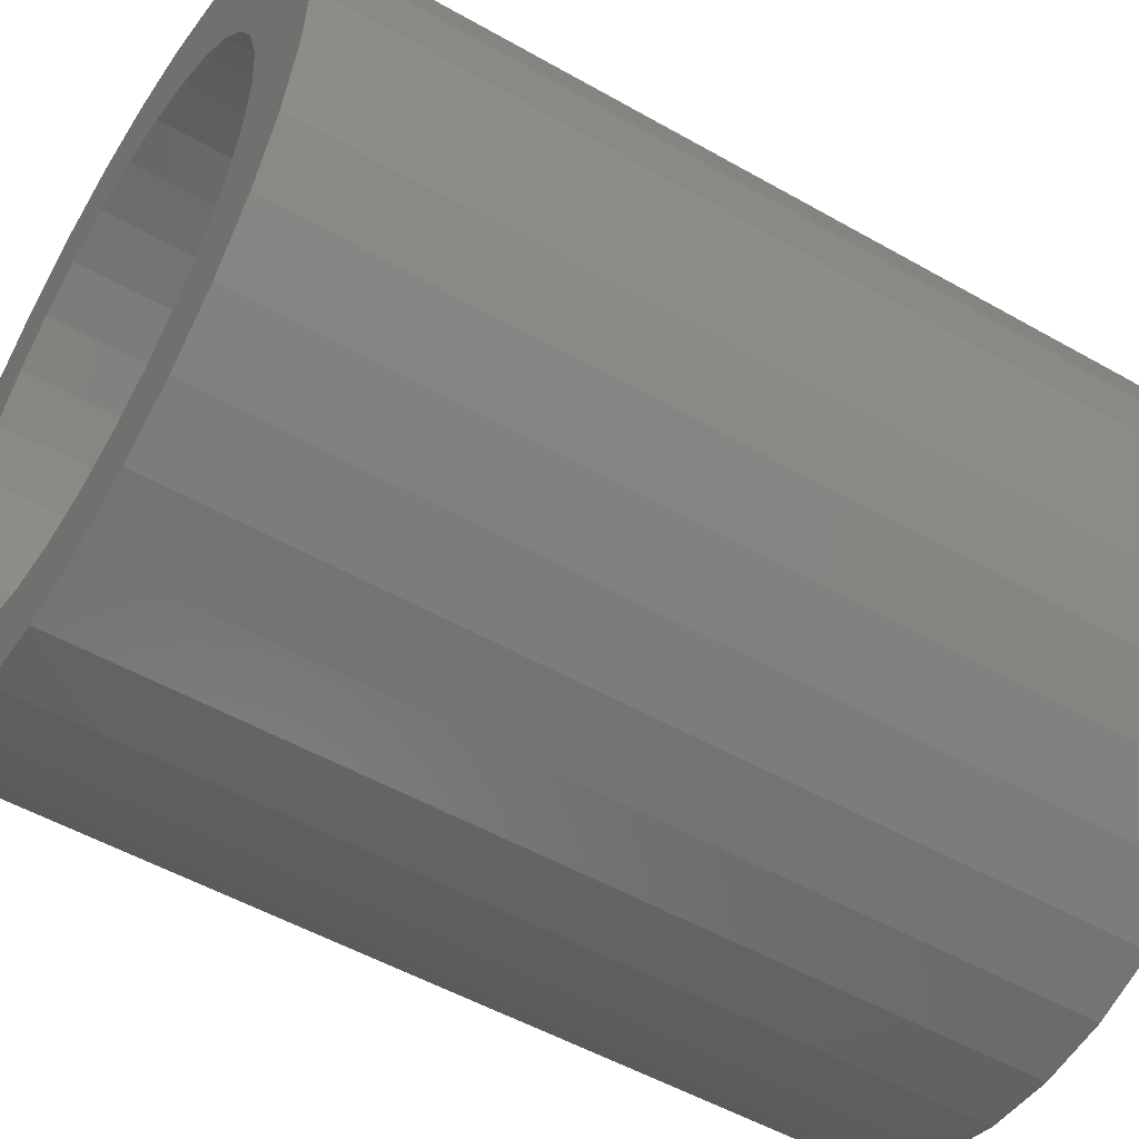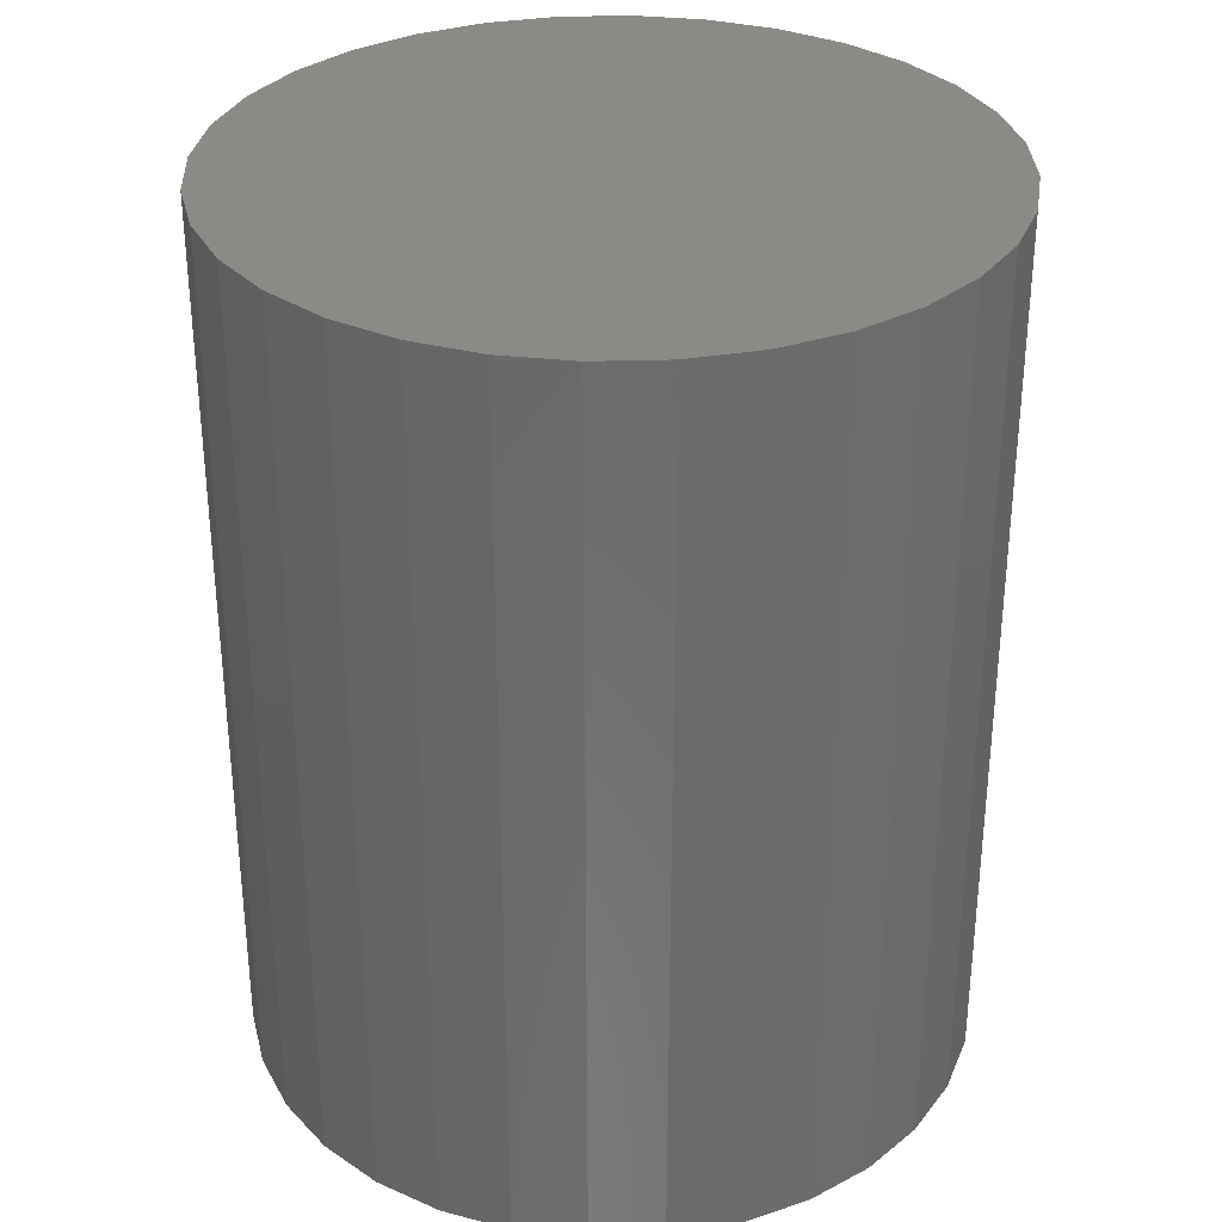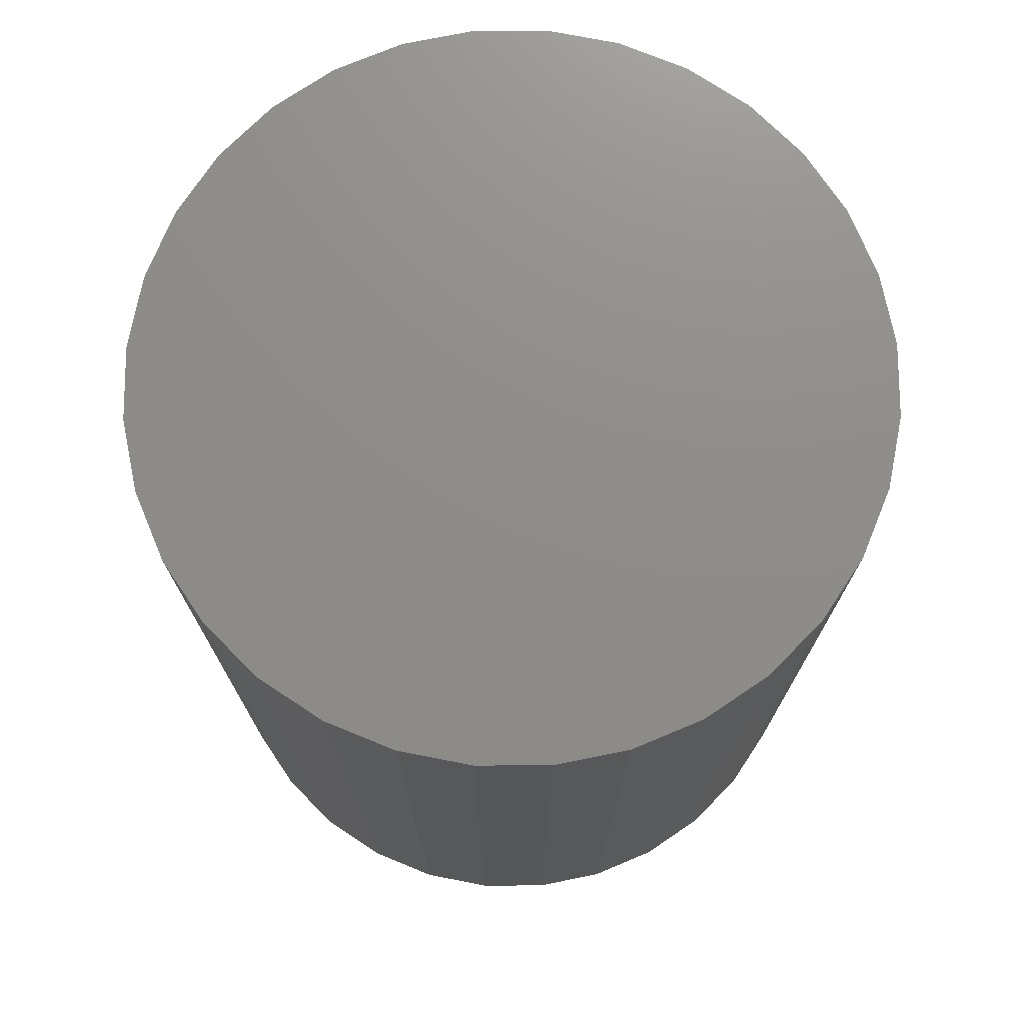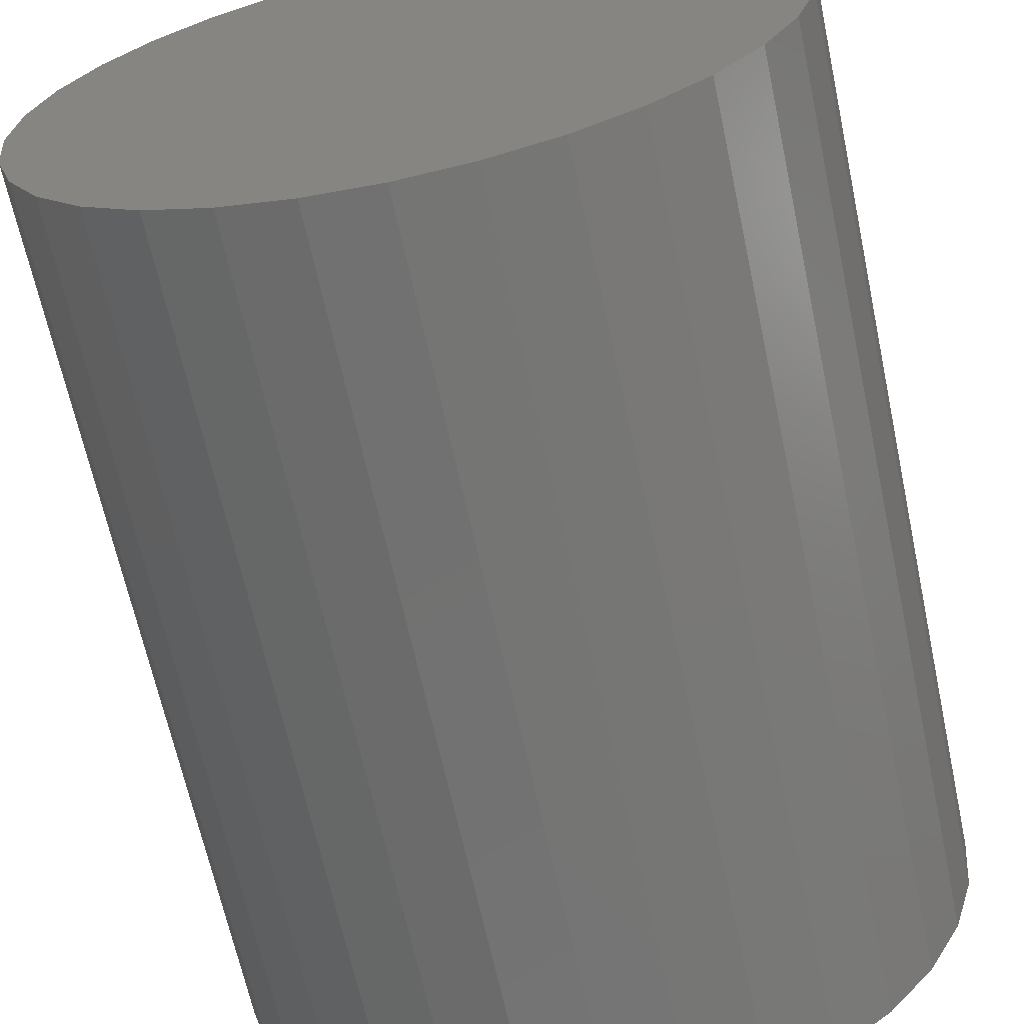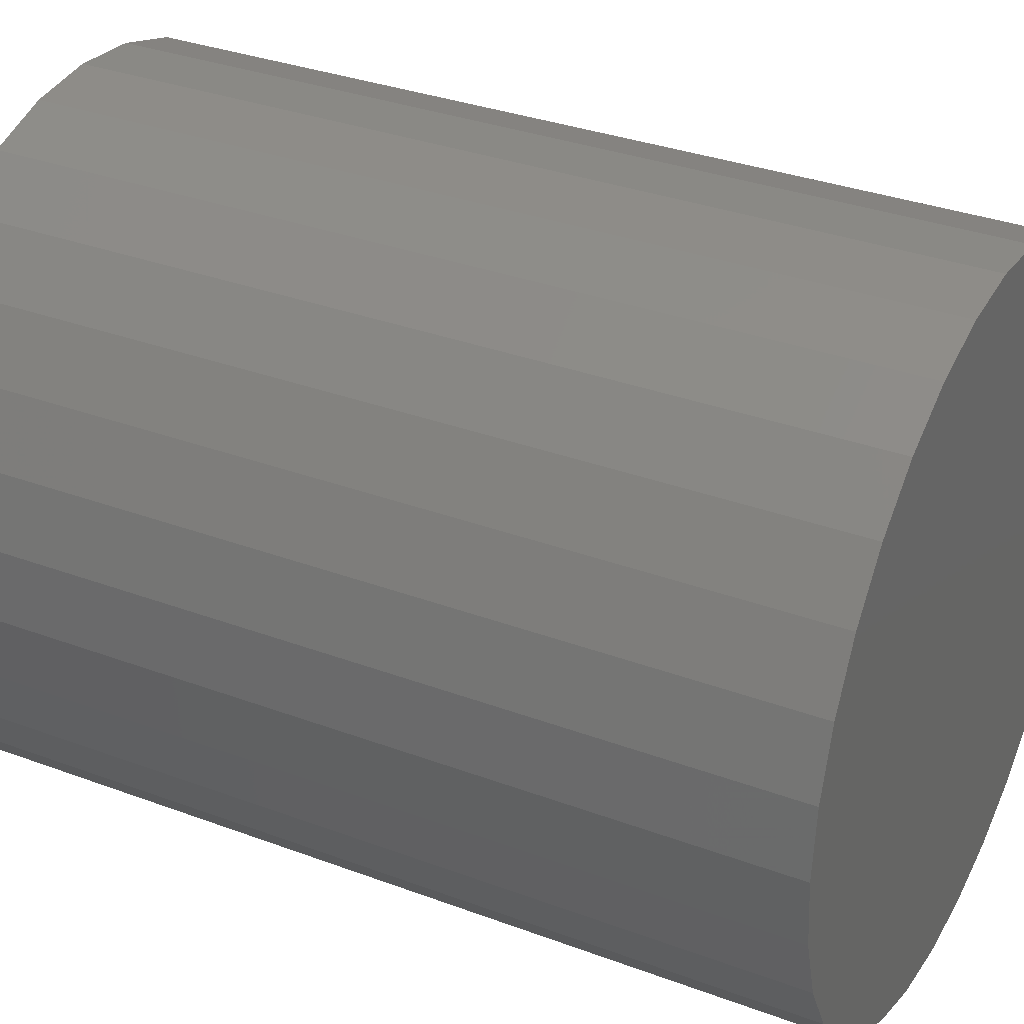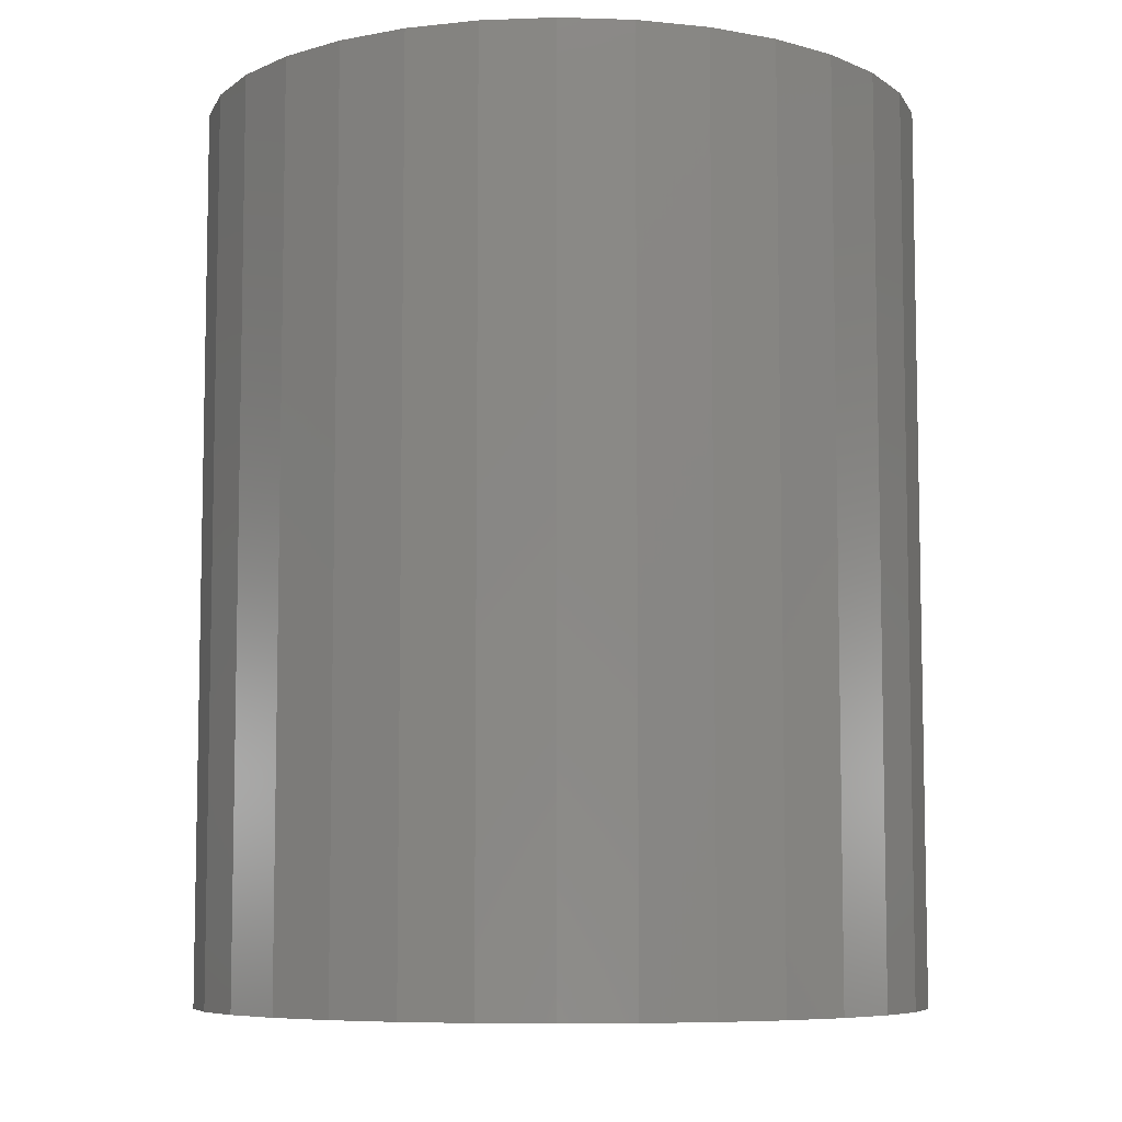
<metadata>
{"format":"stl","ext":"stl","renderer":"f3d","projection":"perspective","resolution":1024,"background":"white","views":[{"elev":-51.9,"azim":58.3,"up":"+Z"},{"elev":32.2,"azim":160.8,"up":"+Y"},{"elev":74.2,"azim":-174.6,"up":"+Y"},{"elev":-65.7,"azim":-167.9,"up":"+Z"},{"elev":33.3,"azim":117.1,"up":"+Z"},{"elev":-7.4,"azim":-44.4,"up":"+Y"}]}
</metadata>
<code>
# stl→obj: 128 verts, 252 faces
v 0.003125 -0.75 -0.2297
v -0.04168 -0.75 -0.2253
v -0.1679 -0.75 -0.2559
v -0.1147 -0.75 -0.2844
v -0.05693 -0.75 -0.3019
v 0.003125 -0.75 -0.3078
v 0.06318 -0.75 -0.3019
v 0.1209 -0.75 -0.2844
v 0.1741 -0.75 -0.2559
v 0.04793 -0.75 -0.2253
v 0.003125 -0.75 0.2297
v 0.04793 -0.75 0.2253
v 0.1741 -0.75 0.2559
v 0.1209 -0.75 0.2844
v 0.06318 -0.75 0.3019
v 0.003125 -0.75 0.3078
v -0.05693 -0.75 0.3019
v -0.1147 -0.75 0.2844
v -0.1679 -0.75 0.2559
v -0.04168 -0.75 0.2253
v -0.08477 -0.75 0.2122
v -0.2145 -0.75 0.2177
v -0.1245 -0.75 0.191
v -0.2528 -0.75 0.171
v -0.1593 -0.75 0.1624
v -0.1879 -0.75 0.1276
v -0.2813 -0.75 0.1178
v -0.2091 -0.75 0.0879
v -0.2988 -0.75 0.06005
v -0.2221 -0.75 0.04481
v -0.2266 -0.75 1.258e-16
v -0.3047 -0.75 3.817e-17
v -0.2221 -0.75 -0.04481
v -0.2988 -0.75 -0.06005
v -0.2091 -0.75 -0.0879
v -0.2813 -0.75 -0.1178
v -0.1879 -0.75 -0.1276
v -0.1593 -0.75 -0.1624
v -0.2528 -0.75 -0.171
v -0.1245 -0.75 -0.191
v -0.2145 -0.75 -0.2177
v -0.08477 -0.75 -0.2122
v 0.2208 -0.75 0.2177
v 0.09102 -0.75 0.2122
v 0.2591 -0.75 0.171
v 0.1307 -0.75 0.191
v 0.1655 -0.75 0.1624
v 0.2875 -0.75 0.1178
v 0.1941 -0.75 0.1276
v 0.305 -0.75 0.06005
v 0.2153 -0.75 0.0879
v 0.2284 -0.75 0.04481
v 0.3109 -0.75 -3.722e-17
v 0.2328 -0.75 -3.243e-17
v 0.305 -0.75 -0.06005
v 0.2284 -0.75 -0.04481
v 0.2875 -0.75 -0.1178
v 0.2153 -0.75 -0.0879
v 0.1941 -0.75 -0.1276
v 0.2591 -0.75 -0.171
v 0.1655 -0.75 -0.1624
v 0.2208 -0.75 -0.2177
v 0.1307 -0.75 -0.191
v 0.09102 -0.75 -0.2122
v 0.003125 -0.07031 -0.2297
v 0.04793 -0.07031 -0.2253
v 0.09102 -0.07031 -0.2122
v 0.1307 -0.07031 -0.191
v 0.1655 -0.07031 -0.1624
v 0.1941 -0.07031 -0.1276
v 0.2153 -0.07031 -0.0879
v 0.2284 -0.07031 -0.04481
v 0.2328 -0.07031 -2.927e-16
v -0.04168 -0.07031 -0.2253
v -0.08477 -0.07031 -0.2122
v -0.1245 -0.07031 -0.191
v -0.1593 -0.07031 -0.1624
v -0.1879 -0.07031 -0.1276
v -0.2091 -0.07031 -0.0879
v -0.2221 -0.07031 -0.04481
v -0.2266 -0.07031 1.258e-16
v 0.003125 -0.07031 0.2297
v -0.04168 -0.07031 0.2253
v -0.08477 -0.07031 0.2122
v -0.1245 -0.07031 0.191
v -0.1593 -0.07031 0.1624
v -0.1879 -0.07031 0.1276
v -0.2091 -0.07031 0.0879
v -0.2221 -0.07031 0.04481
v 0.04793 -0.07031 0.2253
v 0.09102 -0.07031 0.2122
v 0.1307 -0.07031 0.191
v 0.1655 -0.07031 0.1624
v 0.1941 -0.07031 0.1276
v 0.2153 -0.07031 0.0879
v 0.2284 -0.07031 0.04481
v 0.3109 0.007812 -1.126e-16
v 0.305 0.007812 -0.06005
v 0.2875 0.007812 -0.1178
v 0.2591 0.007812 -0.171
v 0.2208 0.007812 -0.2177
v 0.1741 0.007812 -0.2559
v 0.1209 0.007812 -0.2844
v 0.06318 0.007812 -0.3019
v 0.003125 0.007812 -0.3078
v -0.05693 0.007812 -0.3019
v -0.1147 0.007812 -0.2844
v -0.1679 0.007812 -0.2559
v -0.2145 0.007812 -0.2177
v -0.2528 0.007812 -0.171
v -0.2813 0.007812 -0.1178
v -0.2988 0.007812 -0.06005
v -0.3047 0.007812 3.817e-17
v -0.2988 0.007812 0.06005
v -0.2813 0.007812 0.1178
v -0.2528 0.007812 0.171
v -0.2145 0.007812 0.2177
v -0.1679 0.007812 0.2559
v -0.1147 0.007812 0.2844
v -0.05693 0.007812 0.3019
v 0.003125 0.007812 0.3078
v 0.06318 0.007812 0.3019
v 0.1209 0.007812 0.2844
v 0.1741 0.007812 0.2559
v 0.2208 0.007812 0.2177
v 0.2591 0.007812 0.171
v 0.2875 0.007812 0.1178
v 0.305 0.007812 0.06005
f 1 2 3
f 1 3 4
f 1 4 5
f 1 5 6
f 1 6 7
f 1 7 8
f 1 8 9
f 1 9 10
f 11 12 13
f 11 13 14
f 11 14 15
f 11 15 16
f 11 16 17
f 11 17 18
f 11 18 19
f 11 19 20
f 20 19 21
f 21 19 22
f 21 22 23
f 23 22 24
f 23 24 25
f 25 24 26
f 26 24 27
f 26 27 28
f 28 27 29
f 28 29 30
f 30 29 31
f 31 29 32
f 31 32 33
f 33 32 34
f 33 34 35
f 35 34 36
f 35 36 37
f 37 36 38
f 38 36 39
f 38 39 40
f 40 39 41
f 40 41 42
f 3 2 41
f 41 2 42
f 13 12 43
f 43 12 44
f 43 44 45
f 45 44 46
f 45 46 47
f 45 47 48
f 48 47 49
f 48 49 50
f 50 49 51
f 50 51 52
f 50 52 53
f 53 52 54
f 53 54 55
f 55 54 56
f 55 56 57
f 57 56 58
f 57 58 59
f 57 59 60
f 60 59 61
f 60 61 62
f 62 61 63
f 62 63 64
f 10 9 64
f 64 9 62
f 65 10 66
f 66 10 64
f 66 64 67
f 67 64 63
f 67 63 68
f 68 63 61
f 68 61 69
f 69 61 59
f 69 59 70
f 70 59 58
f 70 58 71
f 71 58 56
f 71 56 72
f 72 56 54
f 72 54 73
f 10 65 1
f 1 65 74
f 1 74 2
f 2 74 75
f 2 75 42
f 42 75 76
f 42 76 40
f 40 76 77
f 40 77 38
f 38 77 78
f 38 78 37
f 37 78 79
f 37 79 35
f 35 79 80
f 35 80 33
f 33 80 81
f 33 81 31
f 82 20 83
f 83 20 21
f 83 21 84
f 84 21 23
f 84 23 85
f 85 23 25
f 85 25 86
f 86 25 26
f 86 26 87
f 87 26 28
f 87 28 88
f 88 28 30
f 88 30 89
f 89 30 31
f 89 31 81
f 20 82 11
f 11 82 90
f 11 90 12
f 12 90 91
f 12 91 44
f 44 91 92
f 44 92 46
f 46 92 93
f 46 93 47
f 47 93 94
f 47 94 49
f 49 94 95
f 49 95 51
f 51 95 96
f 51 96 52
f 52 96 73
f 52 73 54
f 97 53 98
f 98 53 55
f 98 55 99
f 99 55 57
f 99 57 100
f 100 57 60
f 100 60 101
f 101 60 62
f 101 62 102
f 102 62 9
f 102 9 103
f 103 9 8
f 103 8 104
f 104 8 7
f 104 7 105
f 105 7 6
f 105 6 106
f 106 6 5
f 106 5 107
f 107 5 4
f 107 4 108
f 108 4 3
f 108 3 109
f 109 3 41
f 109 41 110
f 110 41 39
f 110 39 111
f 111 39 36
f 111 36 112
f 112 36 34
f 112 34 113
f 113 34 32
f 113 32 114
f 114 32 29
f 114 29 115
f 115 29 27
f 115 27 116
f 116 27 24
f 116 24 117
f 117 24 22
f 117 22 118
f 118 22 19
f 118 19 119
f 119 19 18
f 119 18 120
f 120 18 17
f 120 17 121
f 121 17 16
f 121 16 122
f 122 16 15
f 122 15 123
f 123 15 14
f 123 14 124
f 124 14 13
f 124 13 125
f 125 13 43
f 125 43 126
f 126 43 45
f 126 45 127
f 127 45 48
f 127 48 128
f 128 48 50
f 128 50 97
f 97 50 53
f 121 122 120
f 105 106 104
f 104 106 107
f 104 107 103
f 103 107 108
f 103 108 102
f 102 108 109
f 102 109 101
f 101 109 110
f 101 110 100
f 100 110 111
f 100 111 99
f 99 111 112
f 99 112 98
f 98 112 113
f 98 113 97
f 97 113 114
f 97 114 128
f 128 114 115
f 128 115 127
f 127 115 116
f 127 116 126
f 126 116 117
f 126 117 125
f 125 117 118
f 125 118 124
f 124 118 119
f 124 119 123
f 123 119 120
f 123 120 122
f 73 96 72
f 72 96 95
f 72 95 71
f 79 89 80
f 81 80 89
f 71 95 70
f 70 95 94
f 70 94 69
f 69 94 93
f 69 93 68
f 68 93 92
f 68 92 67
f 67 92 91
f 67 91 66
f 66 91 90
f 66 90 65
f 65 90 82
f 65 82 74
f 74 82 83
f 74 83 75
f 75 83 84
f 75 84 76
f 76 84 85
f 76 85 77
f 77 85 86
f 77 86 78
f 78 86 87
f 78 87 79
f 79 87 88
f 79 88 89

</code>
